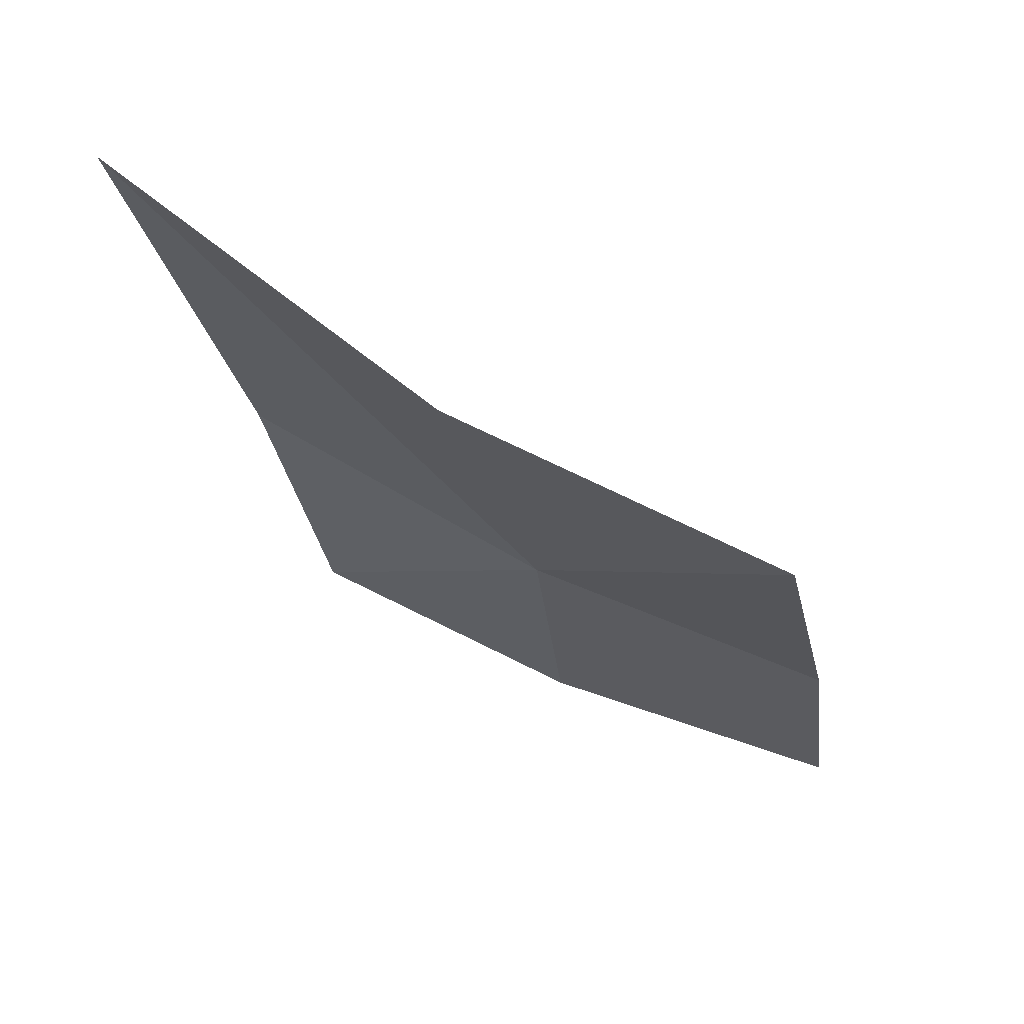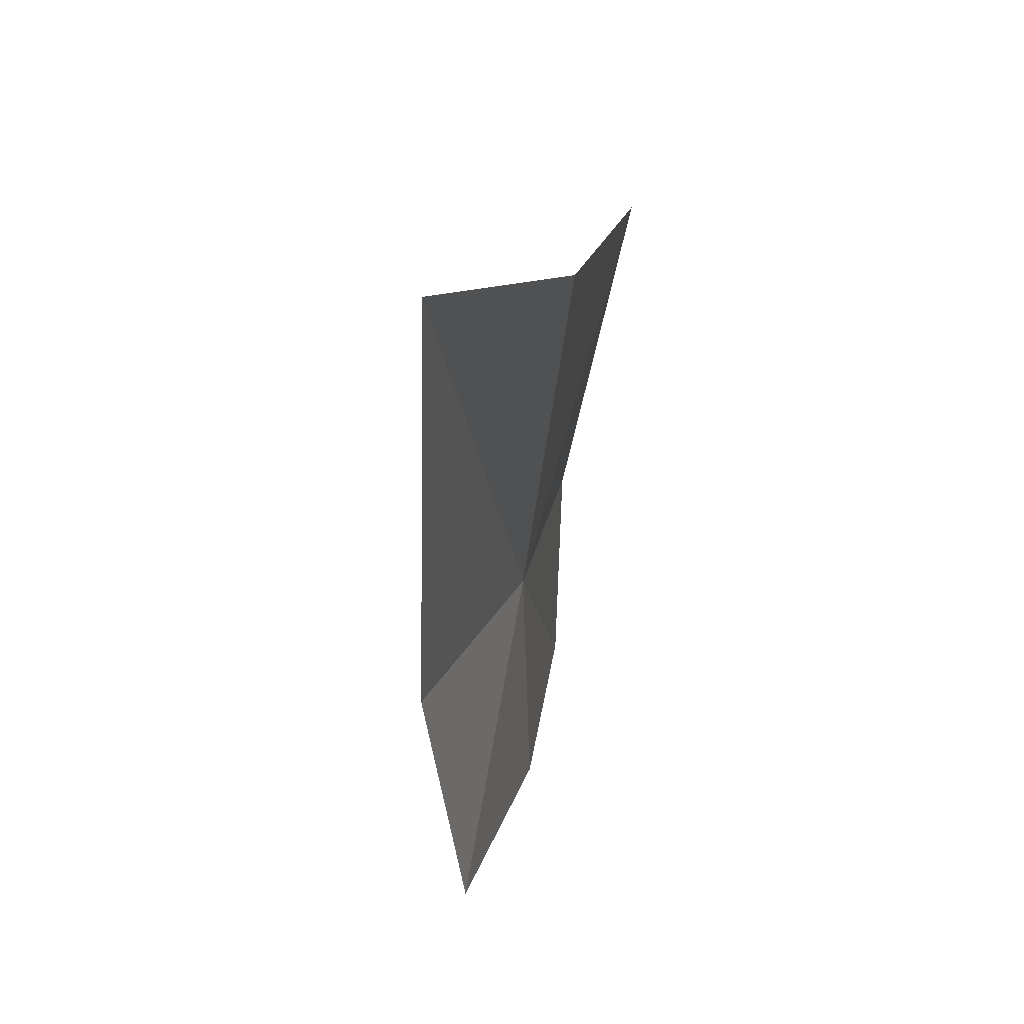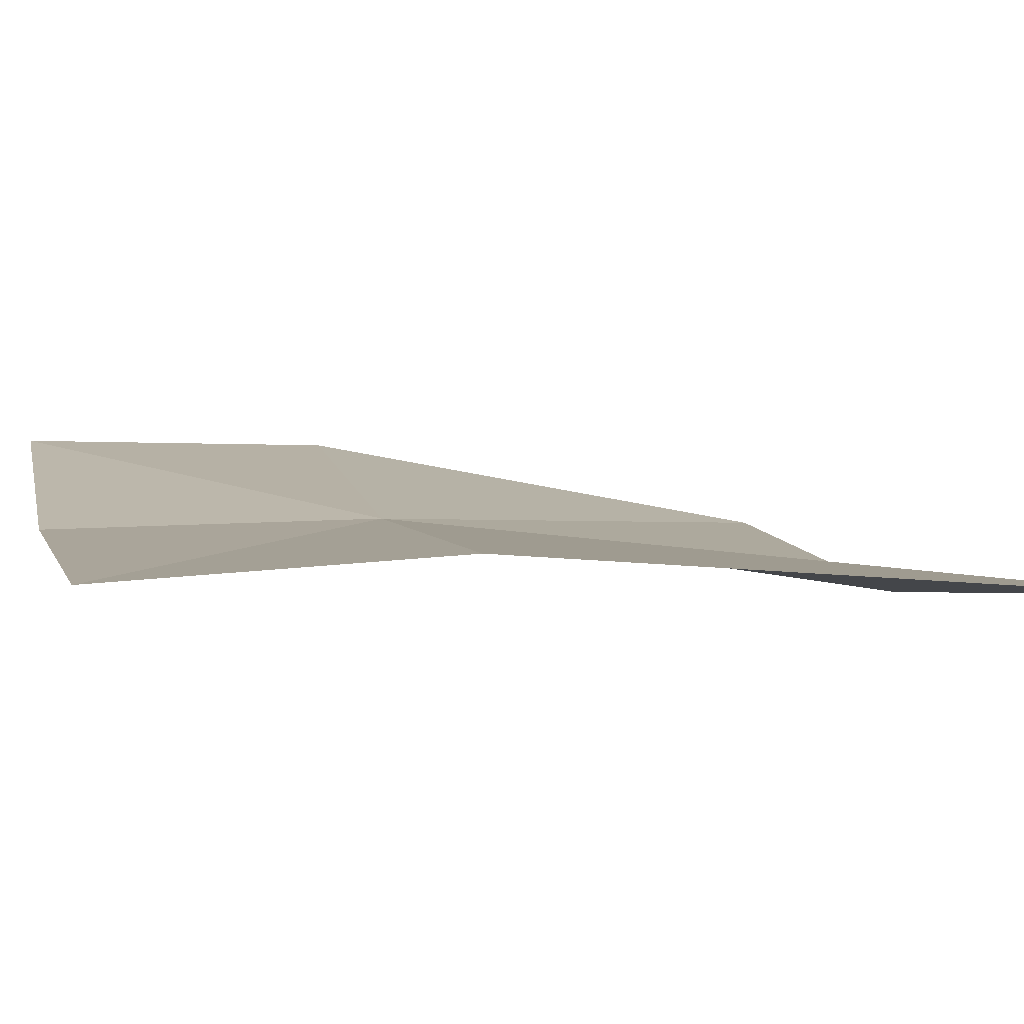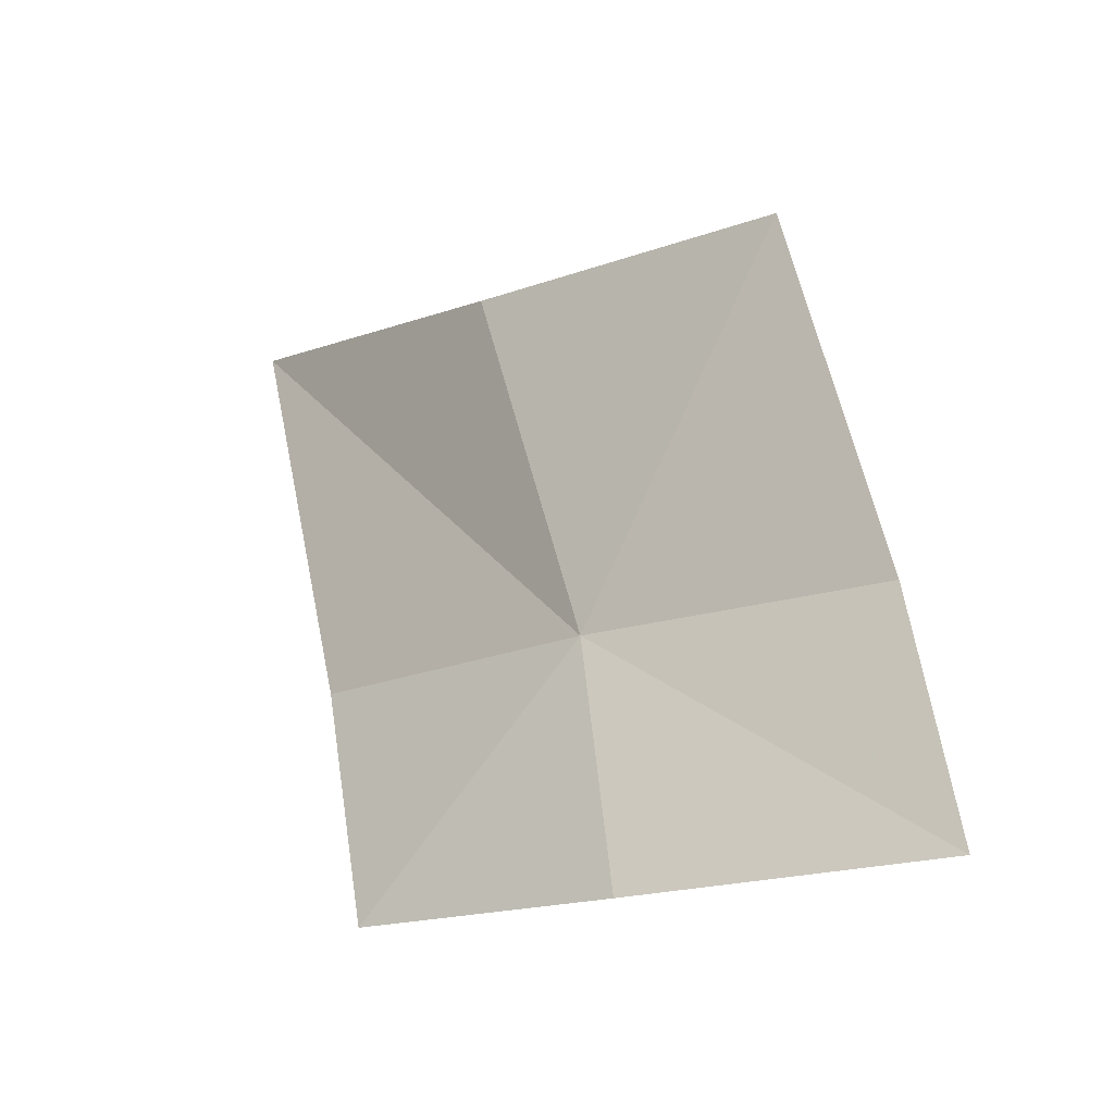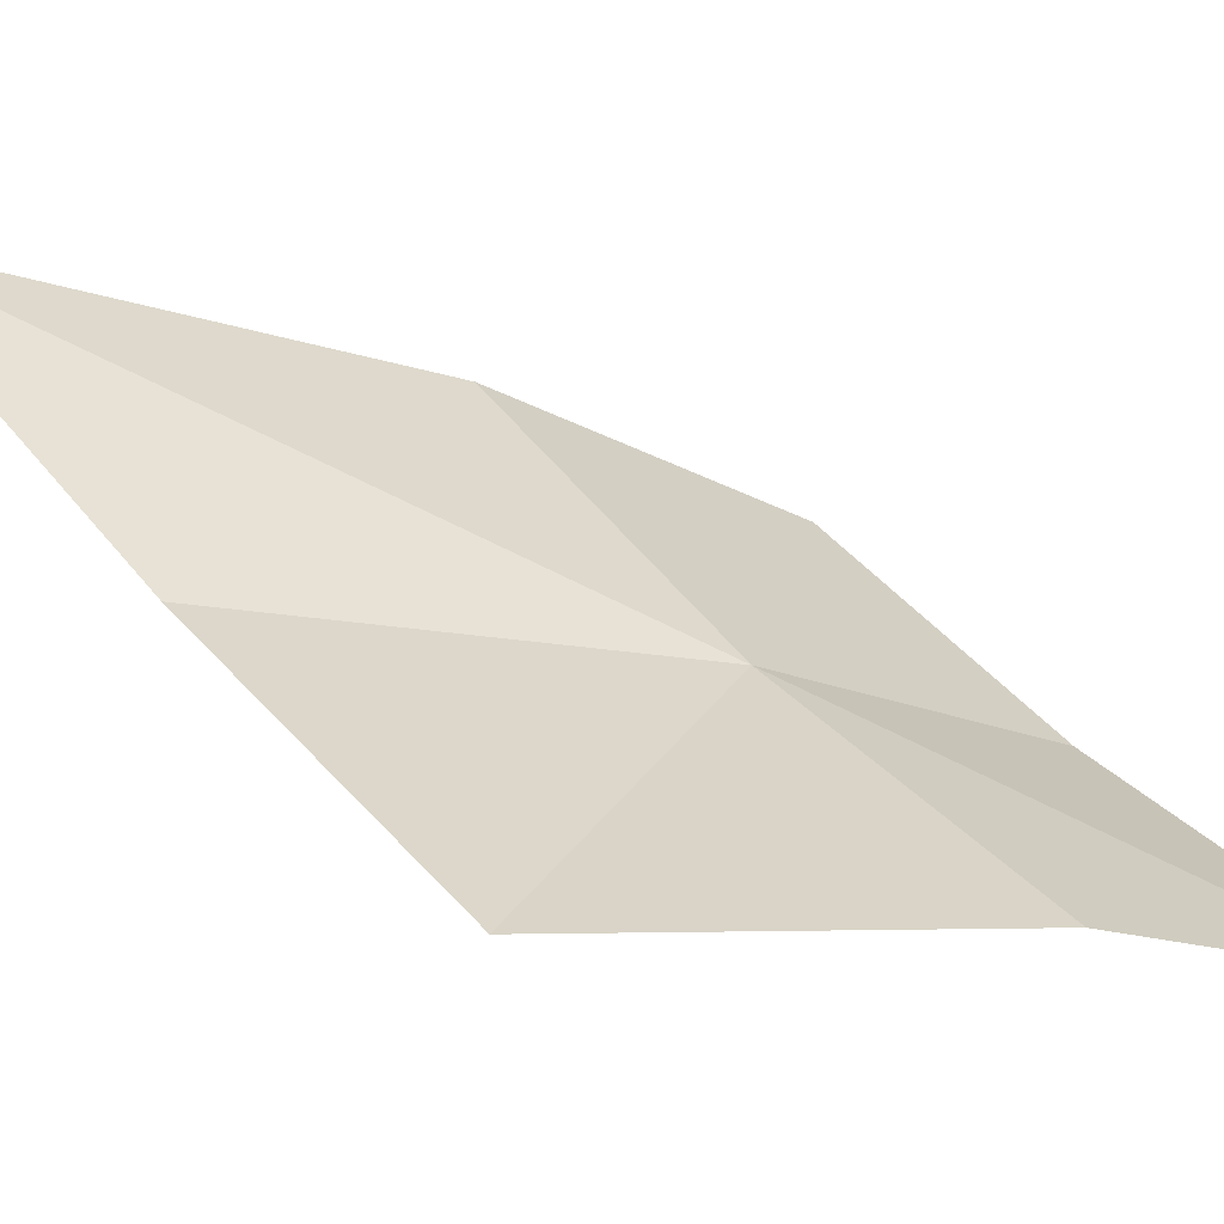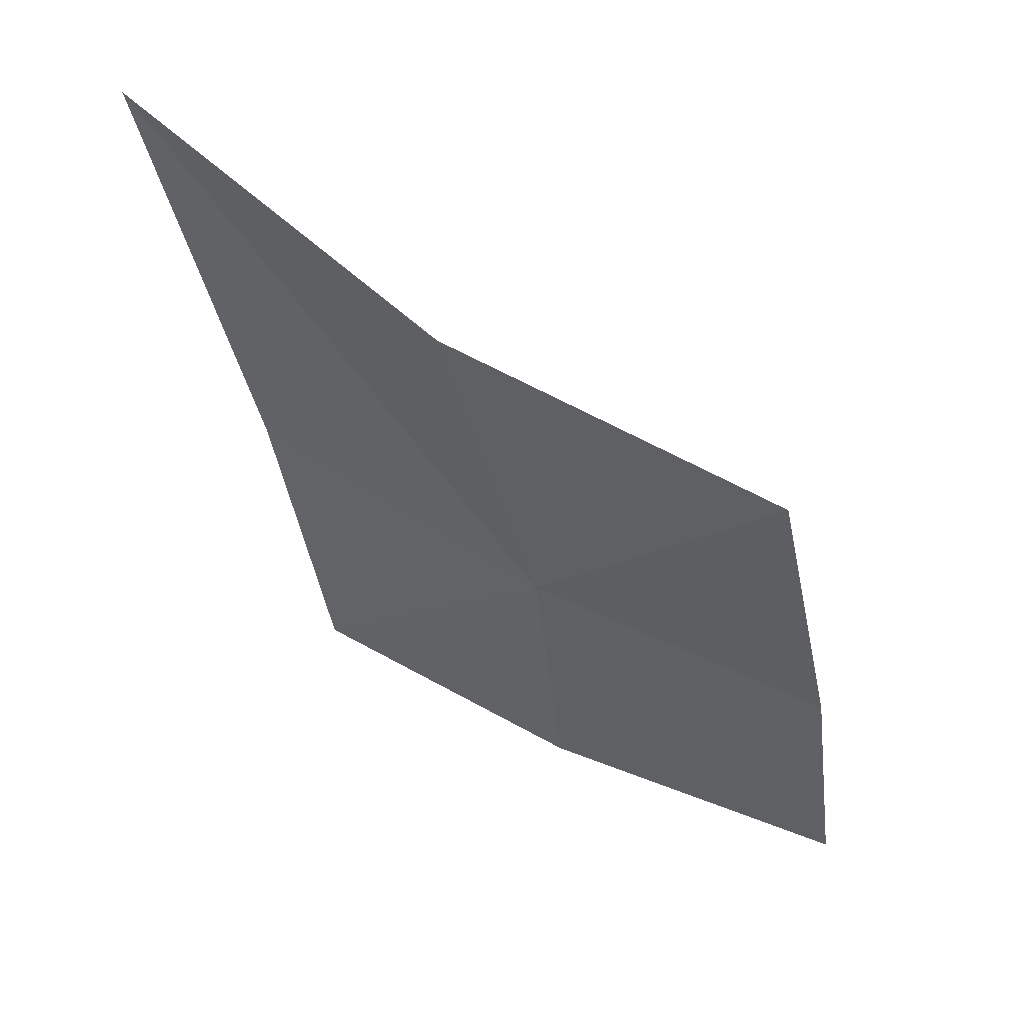
<metadata>
{"format":"obj","ext":"obj","renderer":"f3d","projection":"perspective","resolution":1024,"background":"white","views":[{"elev":62.6,"azim":159.6,"up":"+Y"},{"elev":30.5,"azim":59.5,"up":"+Y"},{"elev":51.7,"azim":86.6,"up":"+Z"},{"elev":-34.3,"azim":174.4,"up":"+Y"},{"elev":-14.3,"azim":-127.1,"up":"+Z"},{"elev":49.1,"azim":161.9,"up":"+Y"}]}
</metadata>
<code>
v 0.3431 -0.104 -0.4548
v 0.2954 -0.1587 -0.4917
v 0.3007 -0.1138 -0.4896
v 0.339 -0.1512 -0.459
v 0.3974 -0.01405 -0.4066
v 0.3821 -0.09195 -0.4129
v 0.36 -0.03629 -0.4543
v 0.3753 -0.1412 -0.4242
v 0.316 -0.04867 -0.4945
f 1 2 3
f 1 4 2
f 1 5 6
f 1 7 5
f 1 8 4
f 1 6 8
f 1 9 7
f 1 3 9

</code>
